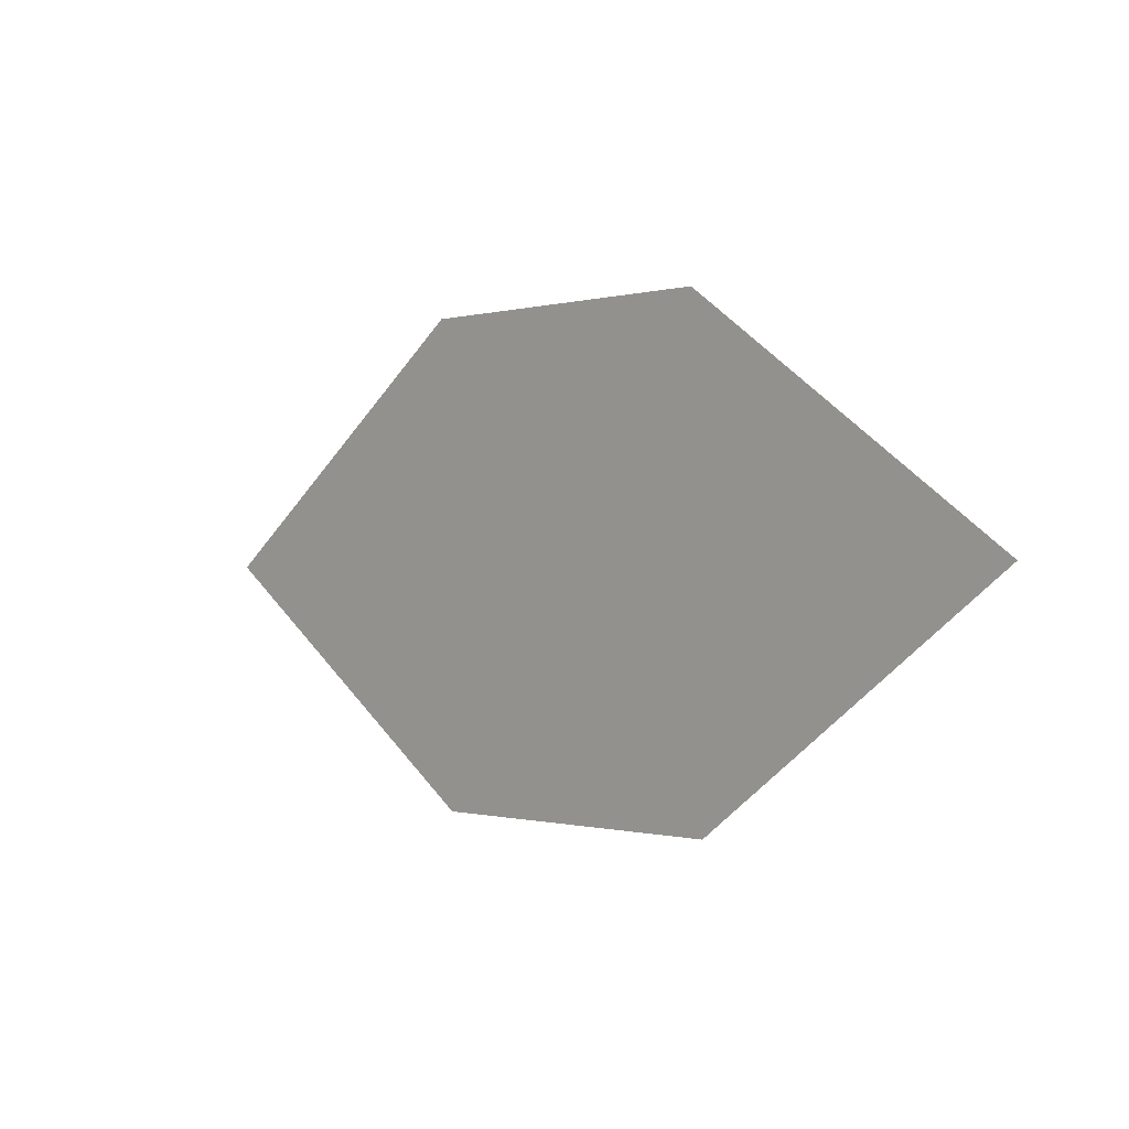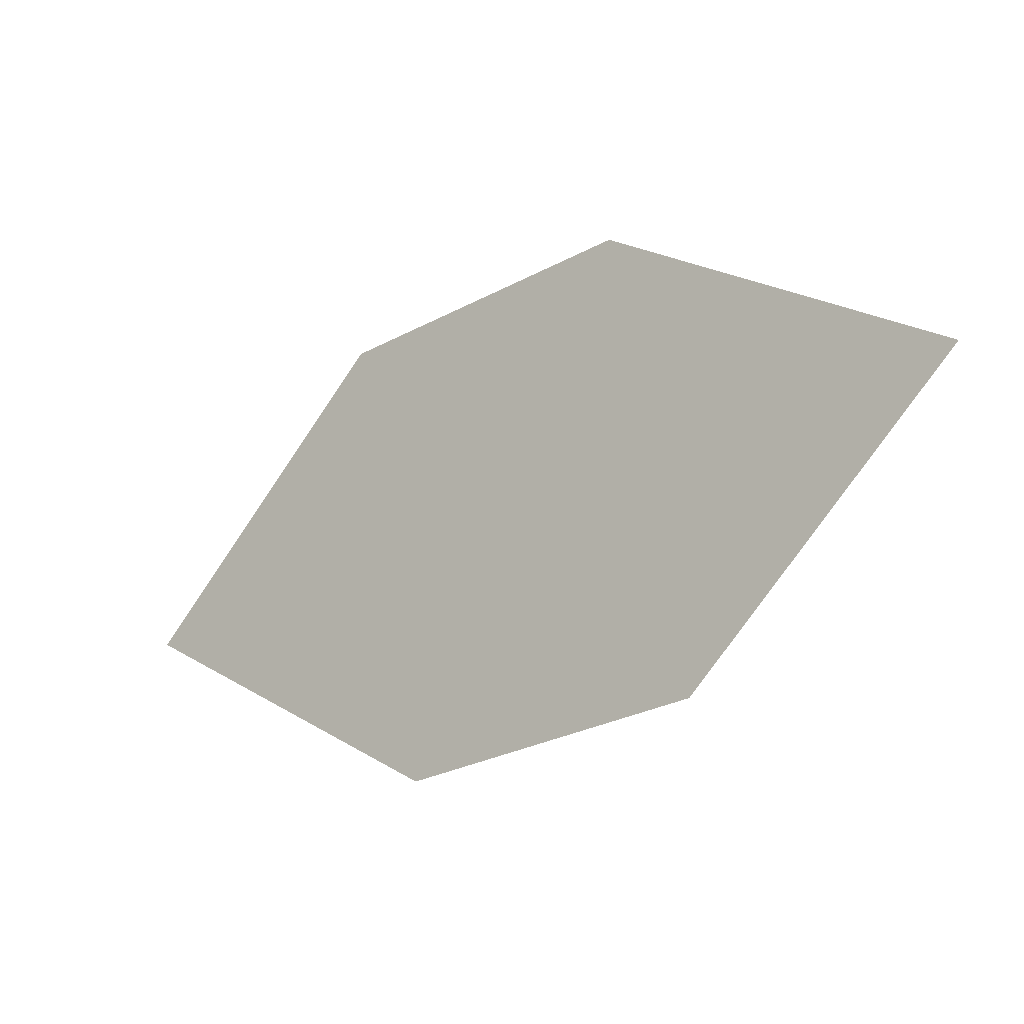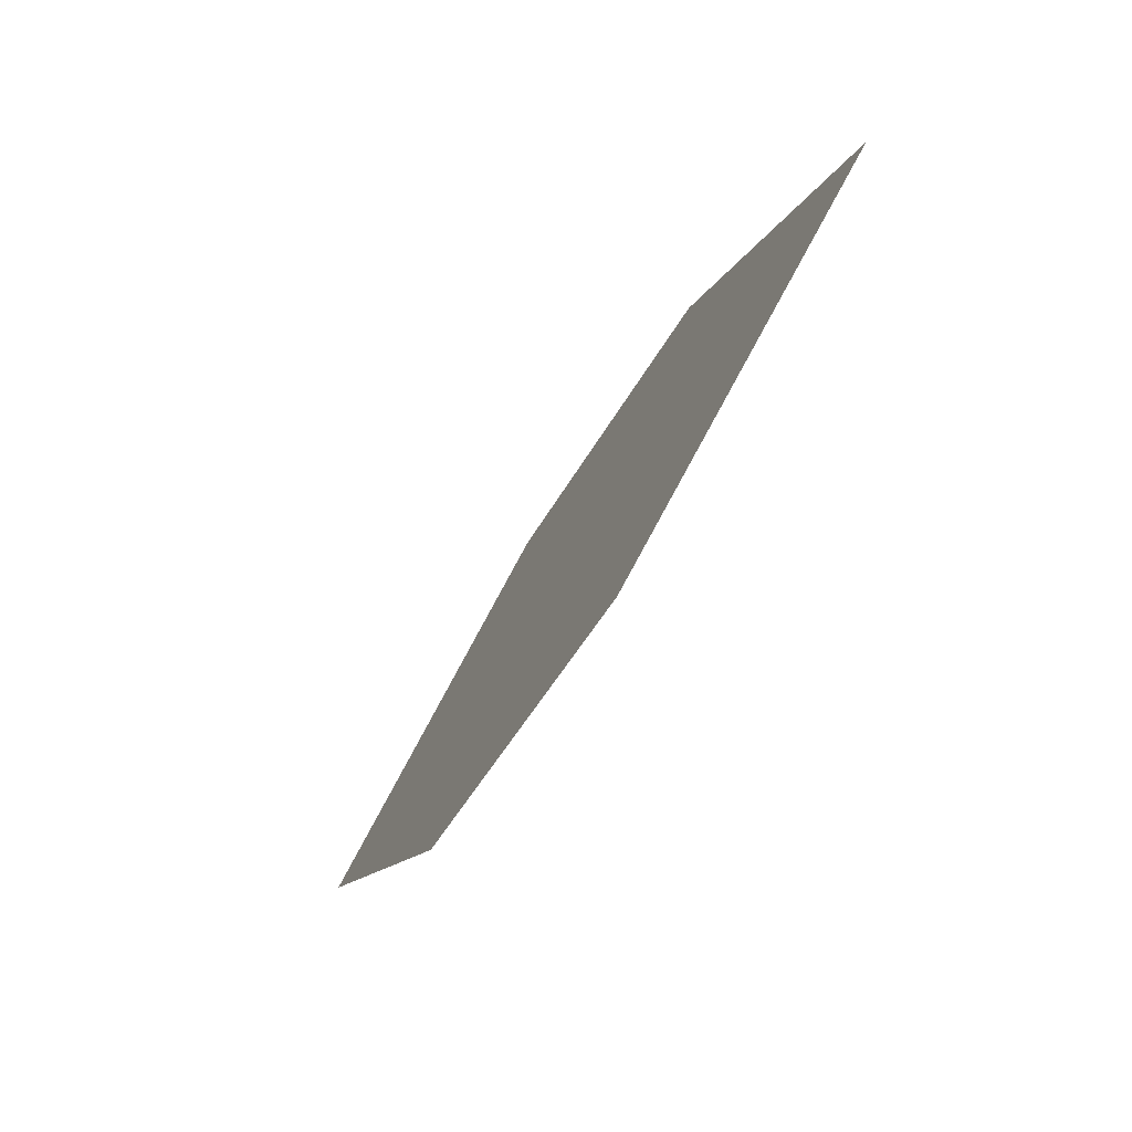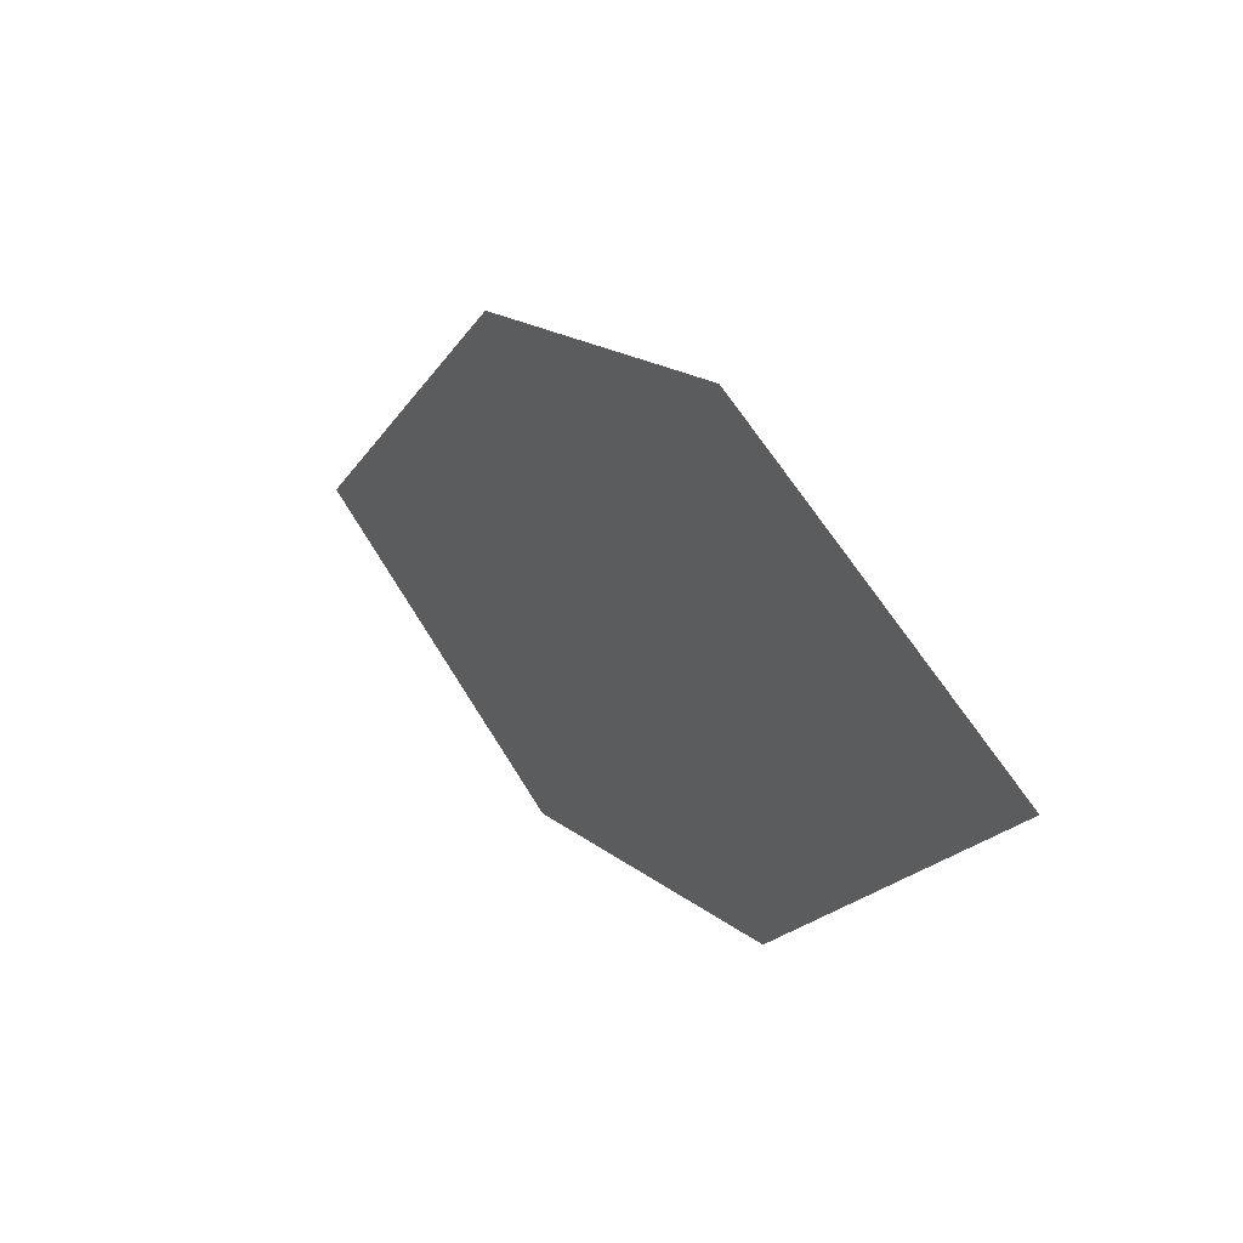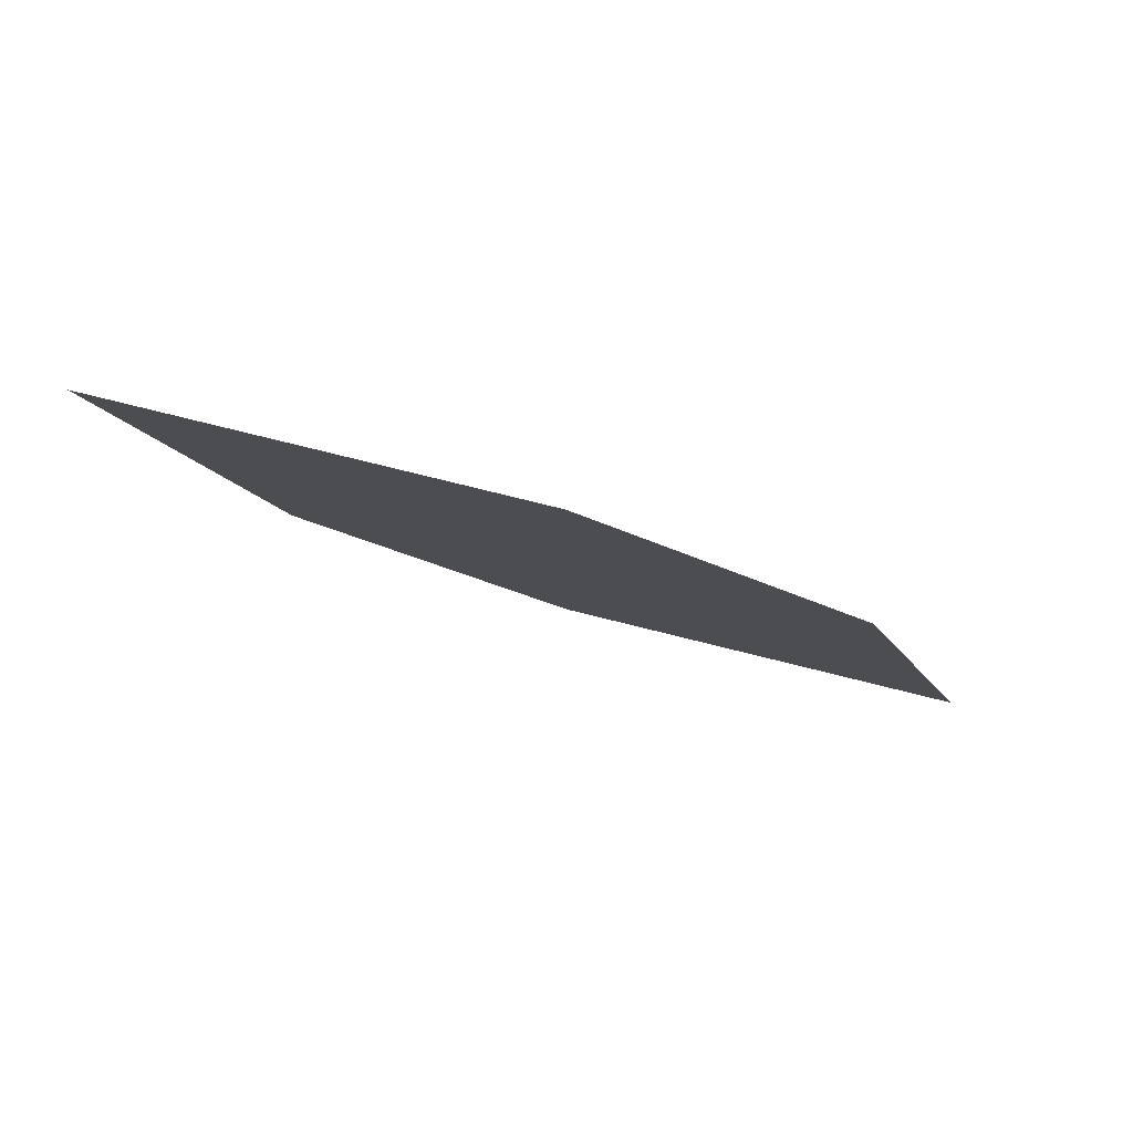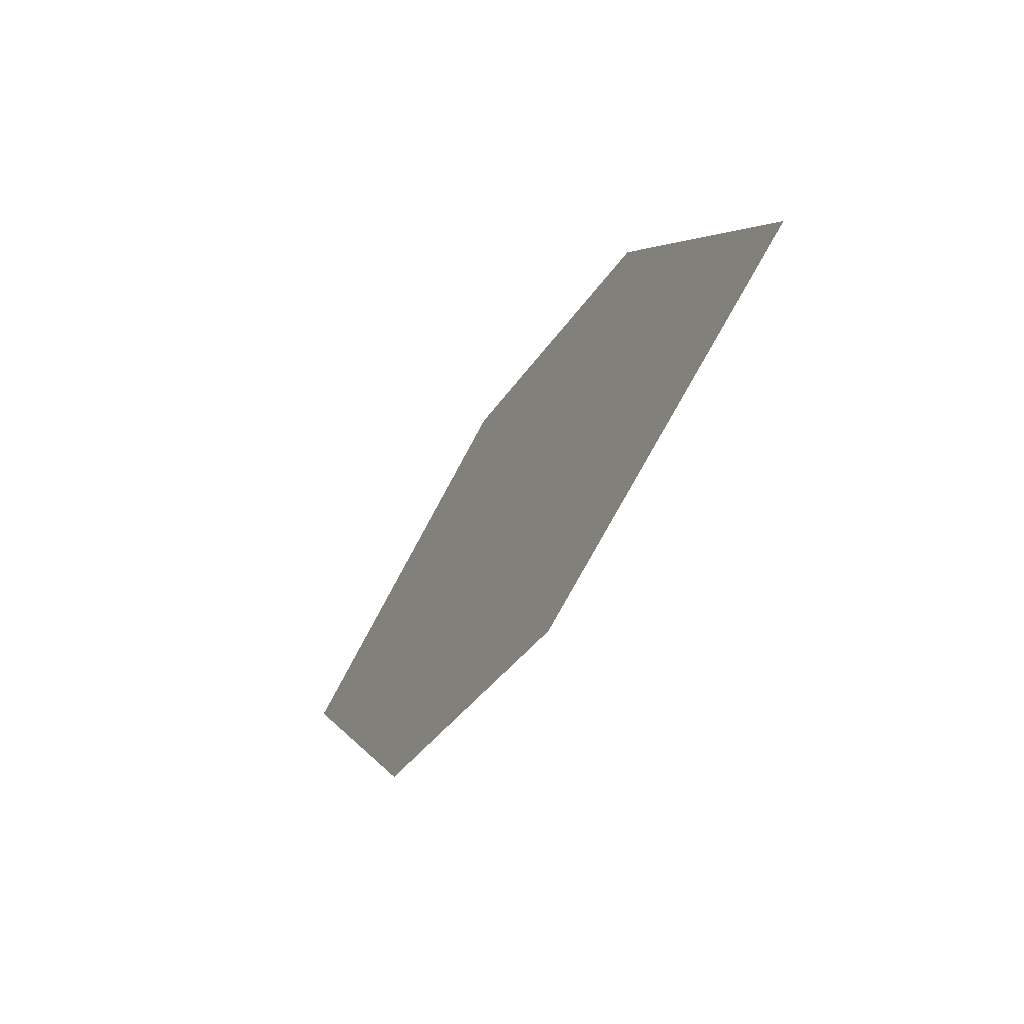
<metadata>
{"format":"obj","ext":"obj","renderer":"f3d","projection":"perspective","resolution":1024,"background":"white","views":[{"elev":36.8,"azim":23.6,"up":"+Y"},{"elev":16.1,"azim":11.9,"up":"+Y"},{"elev":-19.8,"azim":41.6,"up":"+Y"},{"elev":-13.7,"azim":-145.6,"up":"+Y"},{"elev":-74.9,"azim":-43.7,"up":"+Y"},{"elev":-3.3,"azim":43.4,"up":"+Y"}]}
</metadata>
<code>
o leaves.354
v 0.159 0.07182 2.292
v 0.1997 0.06631 2.317
v 0.2597 0.1232 2.321
v 0.1854 0.1116 2.287
v 0.2189 0.1287 2.297
v 0.2333 0.08345 2.327
f 1 2 6 3
f 1 3 5 4

</code>
